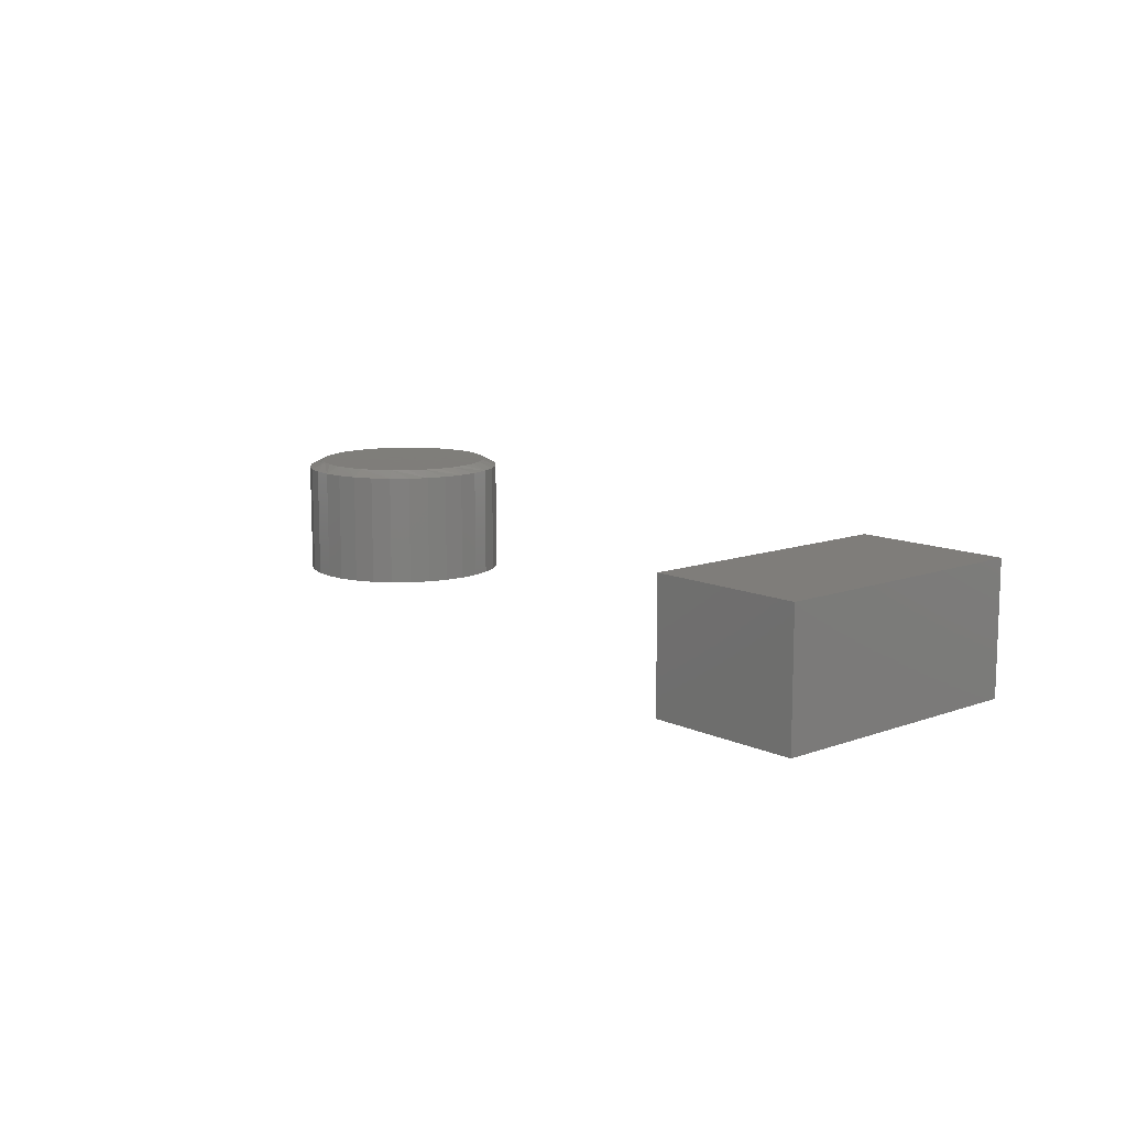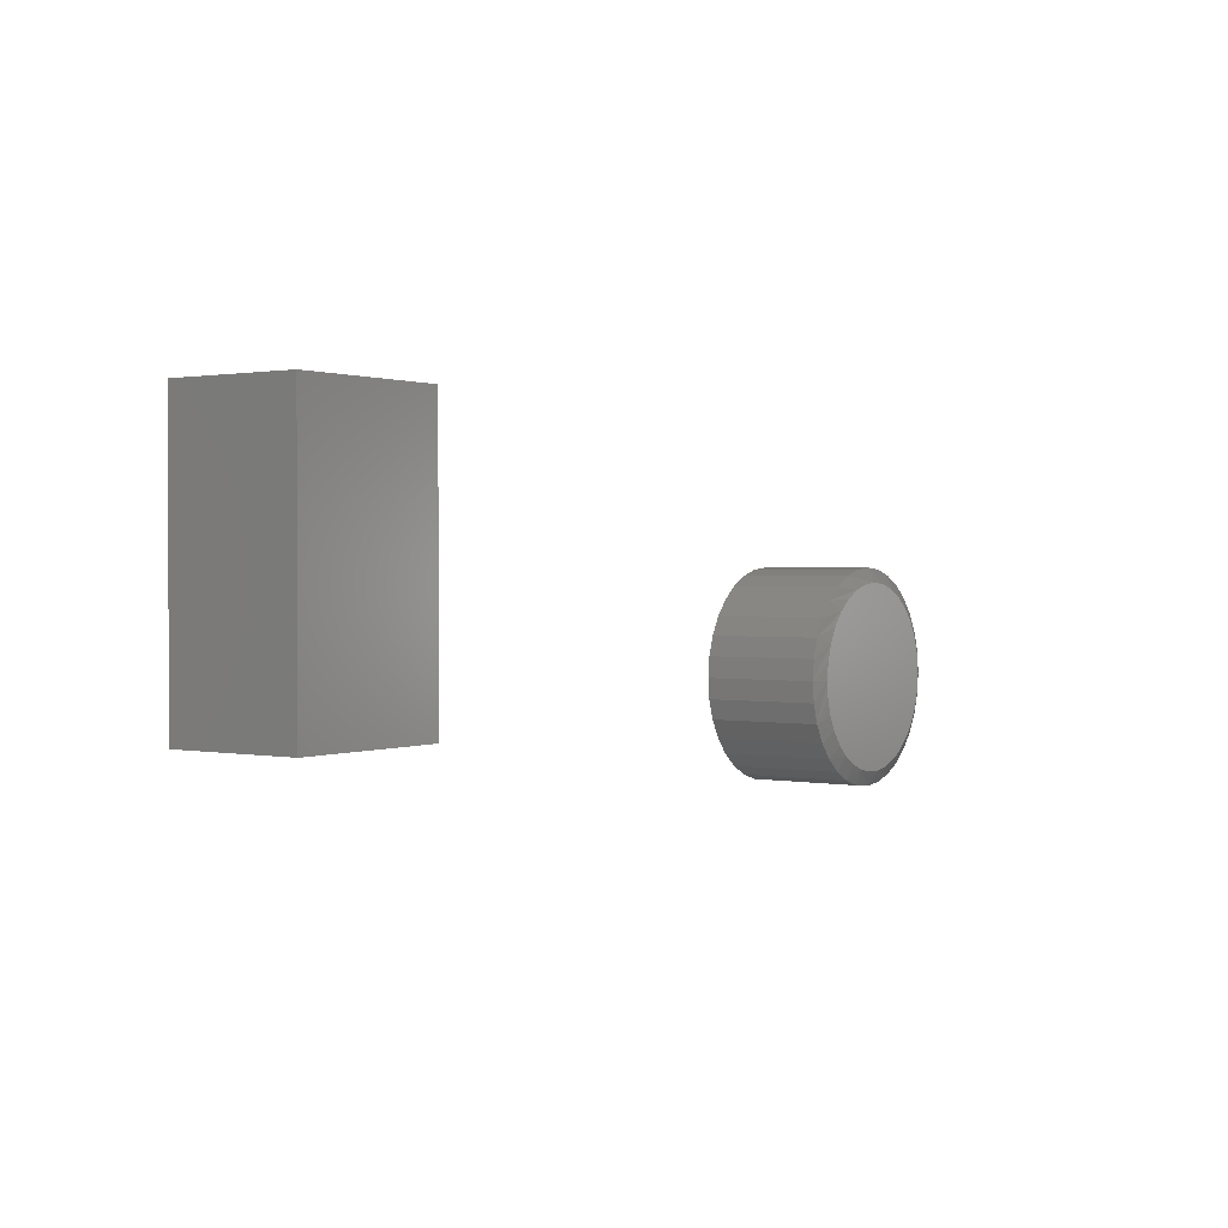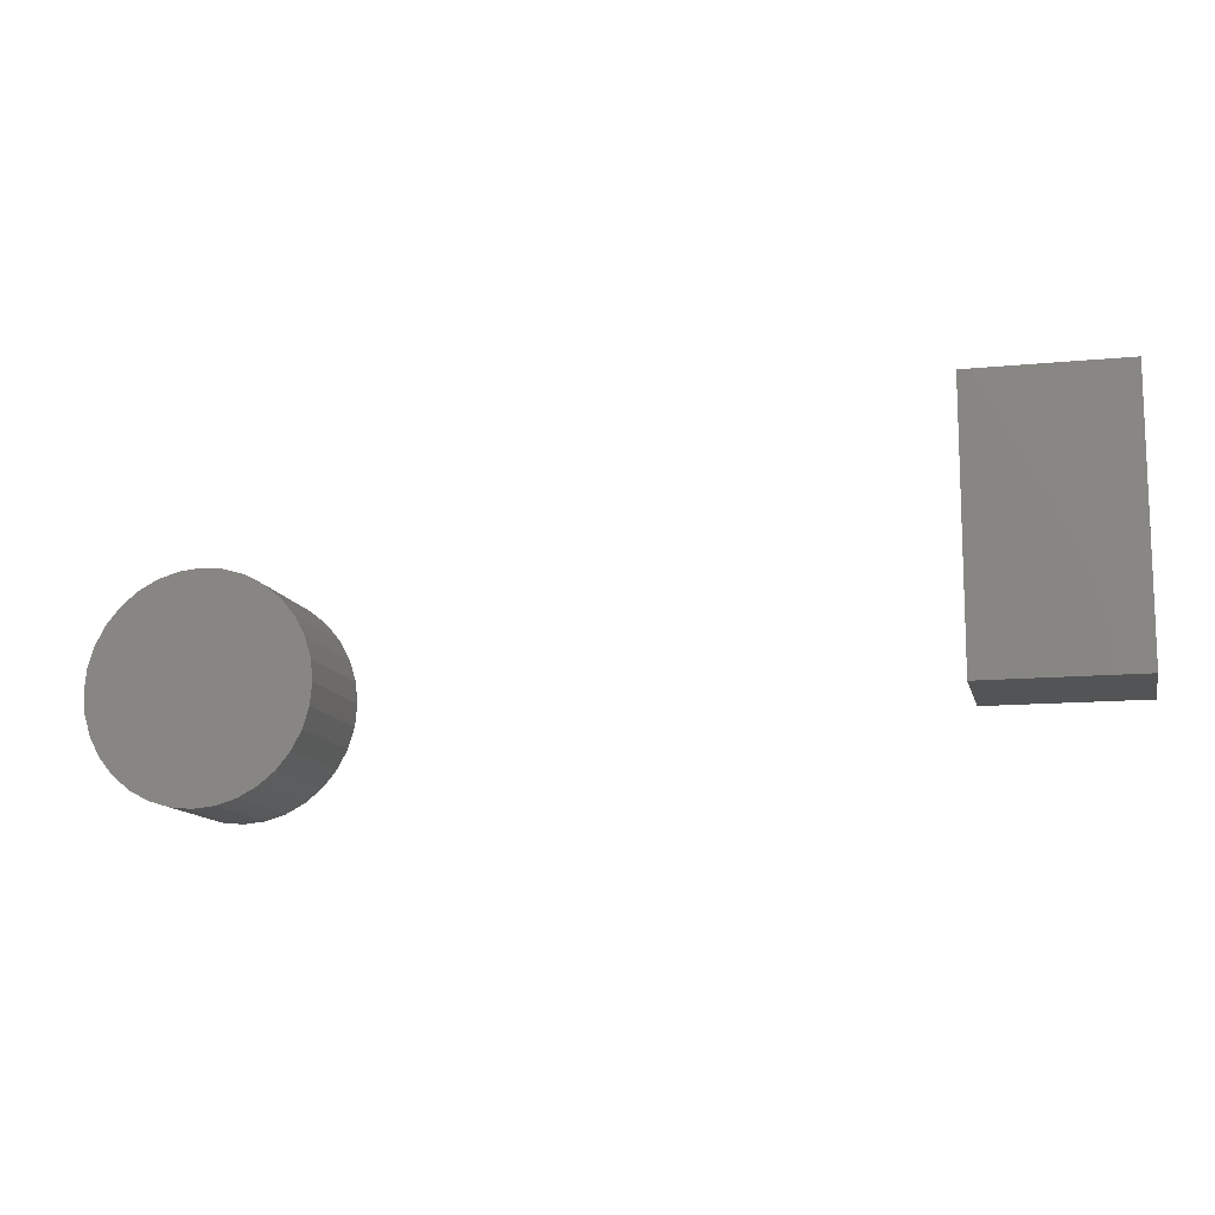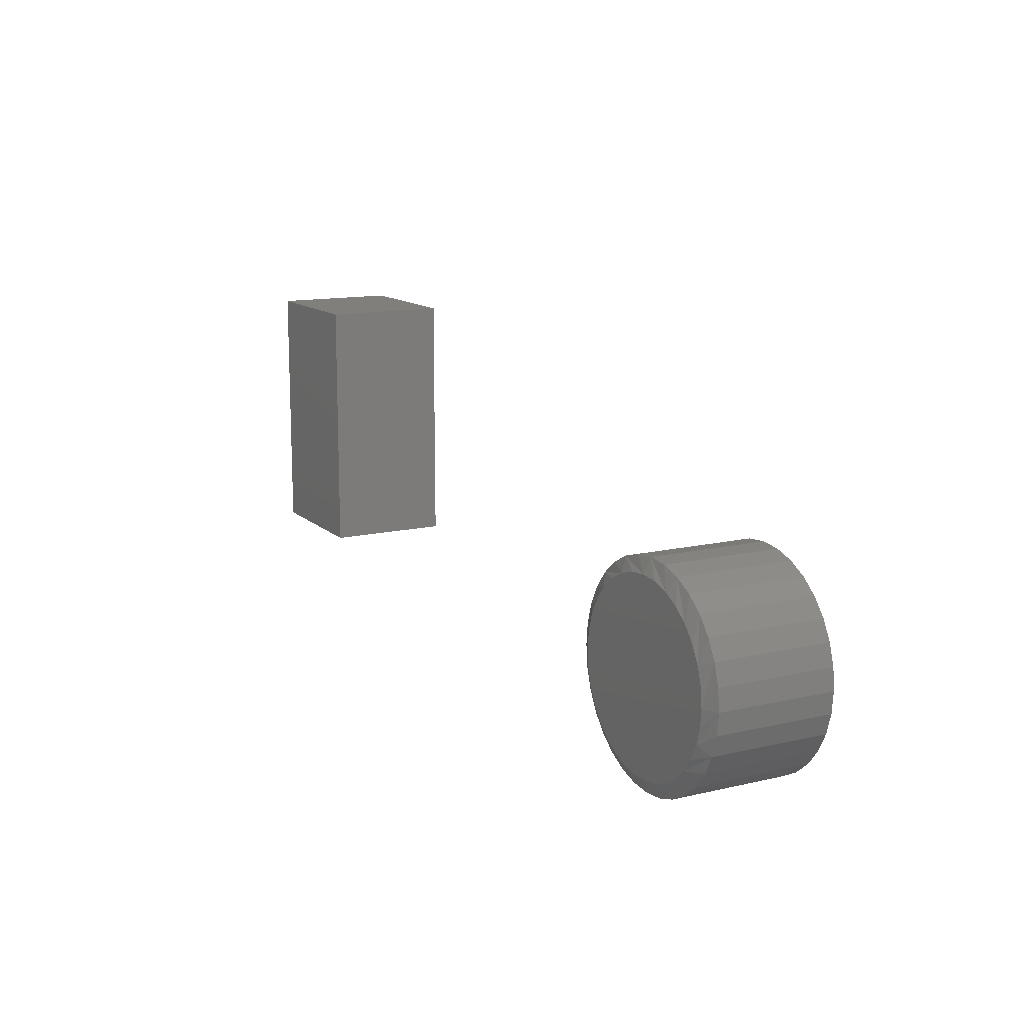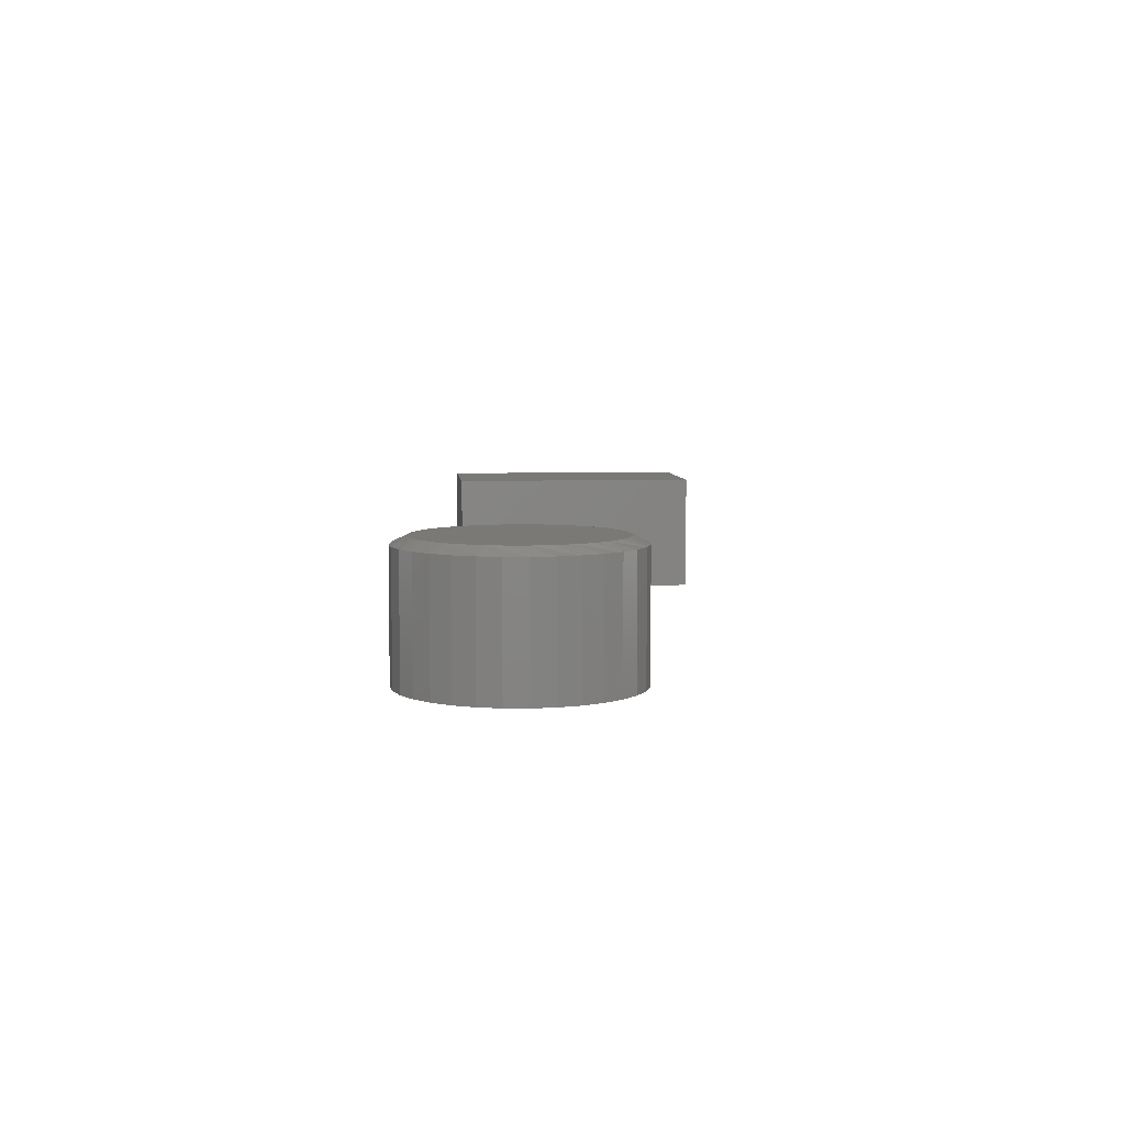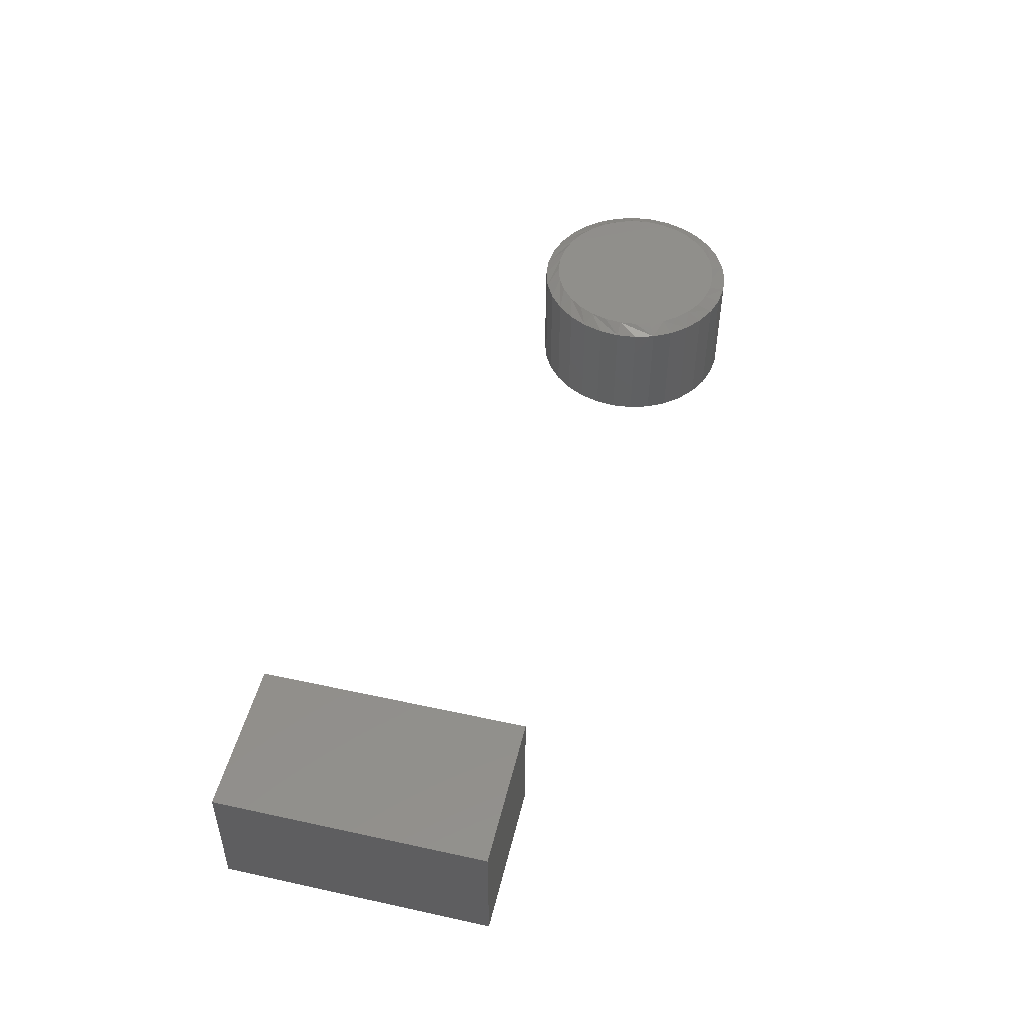
<metadata>
{"format":"stl","ext":"stl","renderer":"f3d","projection":"perspective","resolution":1024,"background":"white","views":[{"elev":11.3,"azim":-131.6,"up":"+Z"},{"elev":1.2,"azim":-54.9,"up":"+Y"},{"elev":-12.3,"azim":-167.0,"up":"+Y"},{"elev":13.2,"azim":61.9,"up":"+Y"},{"elev":6.2,"azim":84.8,"up":"+Z"},{"elev":49.3,"azim":-76.4,"up":"+Z"}]}
</metadata>
<code>
# stl→obj: 105 verts, 202 faces
v 0.103 -0.07493 0.1328
v 0.1416 -0.07493 0.1328
v 0.1223 -0.07303 0.1328
v 0.08446 -0.08055 0.1328
v 0.1601 -0.08055 0.1328
v 0.06737 -0.08968 0.1328
v 0.1772 -0.08969 0.1328
v 0.1819 -0.2508 0.1328
v 0.07822 -0.2604 0.1328
v 0.1663 -0.2604 0.1328
v 0.09523 -0.267 0.1328
v 0.1493 -0.267 0.1328
v 0.1132 -0.2703 0.1328
v 0.1314 -0.2703 0.1328
v 0.1922 -0.102 0.1328
v 0.05239 -0.102 0.1328
v 0.2045 -0.117 0.1328
v 0.0401 -0.117 0.1328
v 0.2136 -0.134 0.1328
v 0.03096 -0.134 0.1328
v 0.2192 -0.1526 0.1328
v 0.02534 -0.1526 0.1328
v 0.2211 -0.1719 0.1328
v 0.02344 -0.1719 0.1328
v 0.2195 -0.19 0.1328
v 0.02512 -0.19 0.1328
v 0.2145 -0.2076 0.1328
v 0.03011 -0.2076 0.1328
v 0.2063 -0.2239 0.1328
v 0.03824 -0.2239 0.1328
v 0.1953 -0.2385 0.1328
v 0.04924 -0.2385 0.1328
v 0.06272 -0.2508 0.1328
v 0.2368 -0.1719 0
v 0.2368 -0.1719 0.125
v 0.2346 -0.1942 0
v 0.2346 -0.1942 0.125
v 0.228 -0.2157 0
v 0.228 -0.2157 0.125
v 0.2175 -0.2355 0
v 0.2175 -0.2355 0.125
v 0.2032 -0.2528 0
v 0.2032 -0.2528 0.125
v 0.1859 -0.2671 0
v 0.1859 -0.2671 0.125
v 0.1661 -0.2776 0
v 0.1661 -0.2776 0.125
v 0.1446 -0.2841 0
v 0.1446 -0.2841 0.125
v 0.1223 -0.2863 0
v 0.1223 -0.2863 0.125
v 0.09995 -0.2841 0
v 0.09995 -0.2841 0.125
v 0.07848 -0.2776 0
v 0.07848 -0.2776 0.125
v 0.05869 -0.2671 0
v 0.05869 -0.2671 0.125
v 0.04134 -0.2528 0
v 0.04134 -0.2528 0.125
v 0.0271 -0.2355 0
v 0.0271 -0.2355 0.125
v 0.01653 -0.2157 0
v 0.01653 -0.2157 0.125
v 0.01001 -0.1942 0
v 0.01001 -0.1942 0.125
v 0.007812 -0.1719 0
v 0.007812 -0.1719 0.125
v 0.01001 -0.1495 0
v 0.01001 -0.1495 0.125
v 0.01653 -0.1281 0
v 0.01653 -0.1281 0.125
v 0.0271 -0.1083 0
v 0.0271 -0.1083 0.125
v 0.04134 -0.09093 0
v 0.04134 -0.09093 0.125
v 0.05869 -0.07669 0
v 0.05869 -0.07669 0.125
v 0.07848 -0.06612 0
v 0.07848 -0.06612 0.125
v 0.09995 -0.0596 0
v 0.09995 -0.0596 0.125
v 0.1223 -0.0574 0
v 0.1223 -0.0574 0.125
v 0.1446 -0.0596 0
v 0.1446 -0.0596 0.125
v 0.1661 -0.06612 0
v 0.1661 -0.06612 0.125
v 0.1859 -0.07669 0
v 0.1859 -0.07669 0.125
v 0.2032 -0.09093 0
v 0.2032 -0.09093 0.125
v 0.2175 -0.1083 0
v 0.2175 -0.1083 0.125
v 0.228 -0.1281 0
v 0.228 -0.1281 0.125
v 0.2346 -0.1495 0
v 0.2346 -0.1495 0.125
v -0.75 -0.1953 0.1328
v -0.5901 -0.1953 0.1328
v -0.75 0.08594 0.1328
v -0.5901 0.08594 0.1328
v -0.75 -0.1953 0
v -0.75 0.08594 0
v -0.5901 -0.1953 0
v -0.5901 0.08594 0
f 1 2 3
f 2 1 4
f 2 4 5
f 5 4 6
f 5 6 7
f 8 9 10
f 10 9 11
f 10 11 12
f 12 11 13
f 12 13 14
f 7 6 15
f 15 6 16
f 15 16 17
f 17 16 18
f 17 18 19
f 19 18 20
f 19 20 21
f 21 20 22
f 21 22 23
f 23 22 24
f 23 24 25
f 25 24 26
f 25 26 27
f 27 26 28
f 27 28 29
f 29 28 30
f 29 30 31
f 31 30 32
f 31 32 8
f 8 32 33
f 8 33 9
f 34 35 36
f 36 35 37
f 36 37 38
f 38 37 39
f 38 39 40
f 40 39 41
f 40 41 42
f 42 41 43
f 42 43 44
f 44 43 45
f 44 45 46
f 46 45 47
f 46 47 48
f 48 47 49
f 48 49 50
f 50 49 51
f 50 51 52
f 52 51 53
f 52 53 54
f 54 53 55
f 54 55 56
f 56 55 57
f 56 57 58
f 58 57 59
f 58 59 60
f 60 59 61
f 60 61 62
f 62 61 63
f 62 63 64
f 64 63 65
f 64 65 66
f 66 65 67
f 66 67 68
f 68 67 69
f 68 69 70
f 70 69 71
f 70 71 72
f 72 71 73
f 72 73 74
f 74 73 75
f 74 75 76
f 76 75 77
f 76 77 78
f 78 77 79
f 78 79 80
f 80 79 81
f 80 81 82
f 82 81 83
f 82 83 84
f 84 83 85
f 84 85 86
f 86 85 87
f 86 87 88
f 88 87 89
f 88 89 90
f 90 89 91
f 90 91 92
f 92 91 93
f 92 93 94
f 94 93 95
f 94 95 96
f 96 95 97
f 96 97 34
f 34 97 35
f 20 71 69
f 19 21 95
f 19 95 93
f 19 93 91
f 17 19 91
f 15 17 91
f 15 91 89
f 15 89 87
f 7 15 87
f 5 7 87
f 5 87 85
f 5 85 83
f 2 5 83
f 3 2 83
f 3 83 81
f 3 81 79
f 1 3 79
f 4 1 79
f 4 79 77
f 4 77 75
f 6 4 75
f 16 6 75
f 16 75 73
f 16 73 71
f 18 16 71
f 20 18 71
f 23 35 97
f 23 97 95
f 23 95 21
f 67 24 22
f 67 22 20
f 67 20 69
f 61 59 30
f 30 63 61
f 28 63 30
f 57 55 33
f 33 59 57
f 32 59 33
f 53 51 11
f 11 55 53
f 9 55 11
f 49 47 14
f 14 51 49
f 13 51 14
f 45 43 10
f 10 47 45
f 12 47 10
f 41 39 31
f 31 43 41
f 8 43 31
f 27 39 37
f 29 39 27
f 28 26 63
f 32 30 59
f 9 33 55
f 13 11 51
f 12 14 47
f 8 10 43
f 29 31 39
f 24 67 65
f 24 65 63
f 24 63 26
f 35 23 25
f 35 25 27
f 35 27 37
f 82 84 80
f 78 80 84
f 86 78 84
f 76 78 86
f 88 76 86
f 46 54 44
f 52 54 46
f 48 52 46
f 50 52 48
f 54 56 44
f 44 56 58
f 44 58 42
f 42 58 60
f 42 60 40
f 40 60 62
f 40 62 38
f 38 62 64
f 38 64 36
f 36 64 66
f 36 66 34
f 34 66 68
f 34 68 96
f 96 68 70
f 96 70 94
f 94 70 72
f 94 72 92
f 92 72 74
f 92 74 90
f 90 74 76
f 90 76 88
f 98 99 100
f 100 99 101
f 102 103 104
f 104 103 105
f 100 103 98
f 98 103 102
f 101 105 100
f 100 105 103
f 99 104 101
f 101 104 105
f 98 102 99
f 99 102 104

</code>
